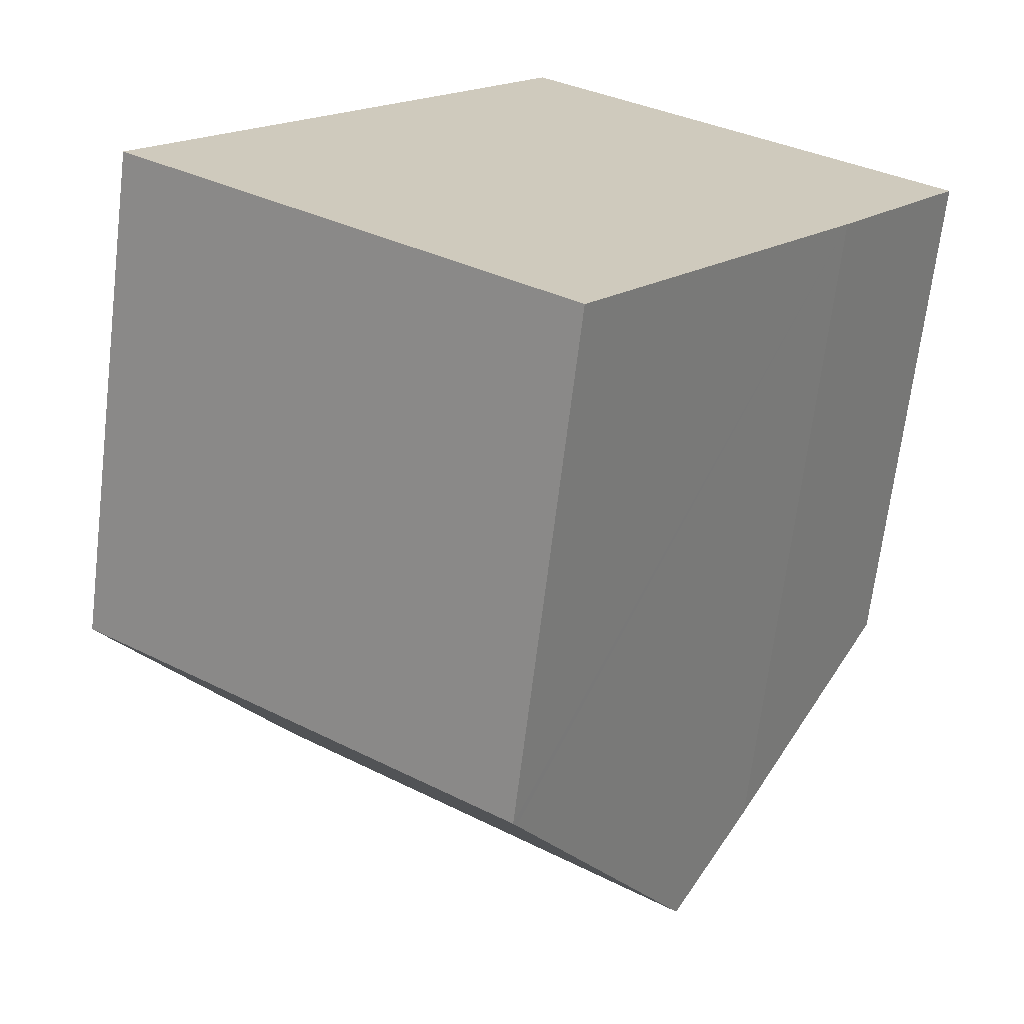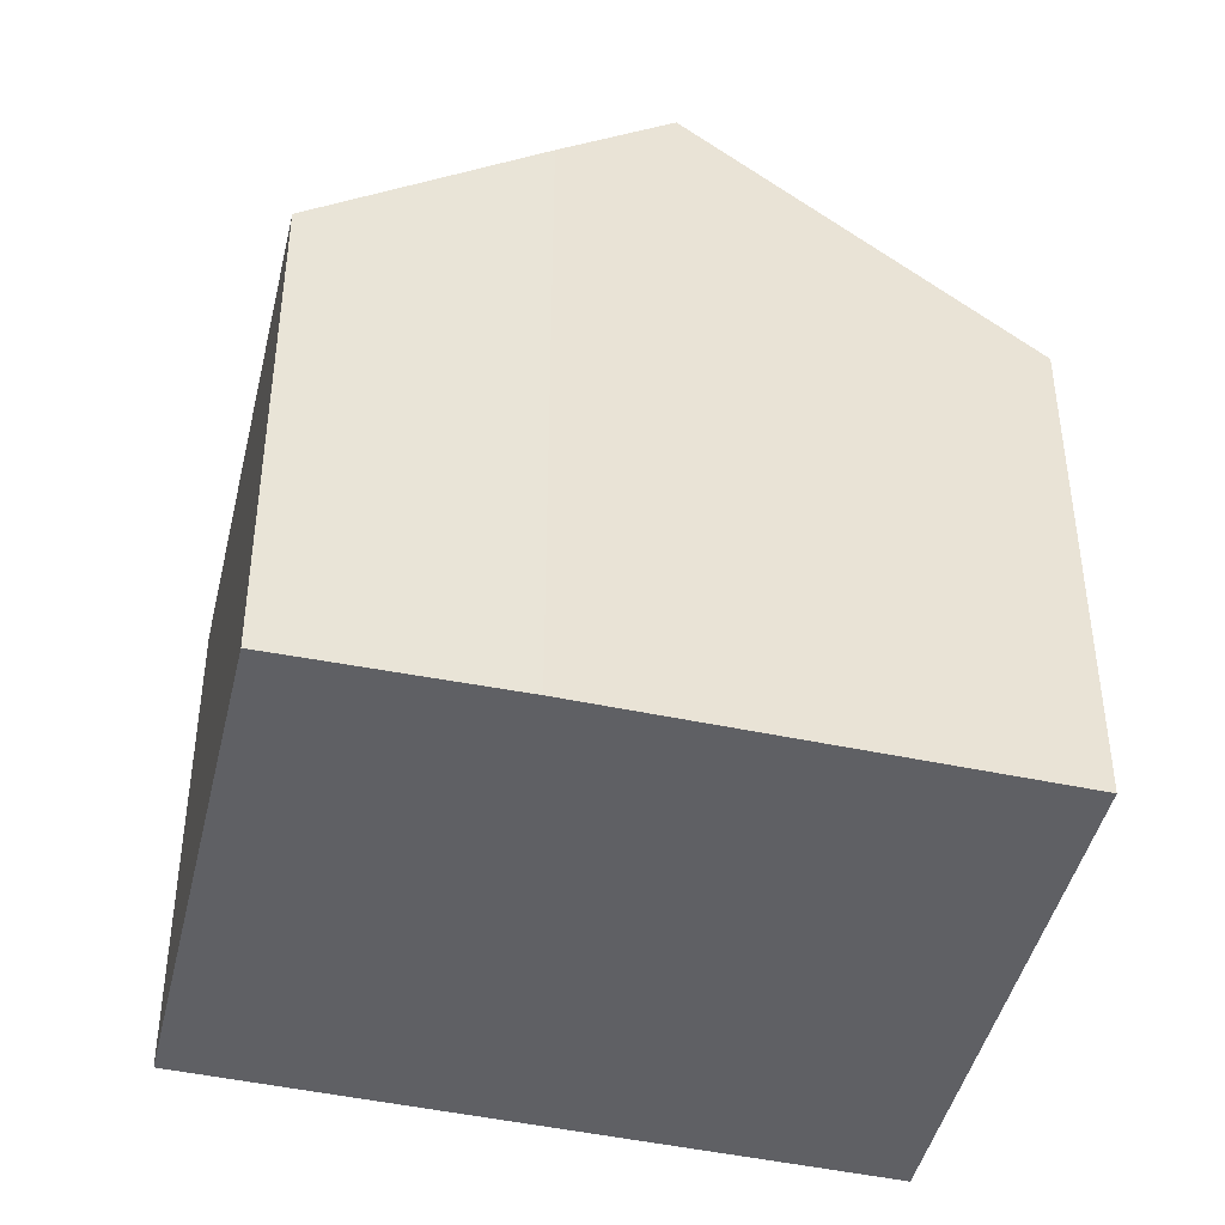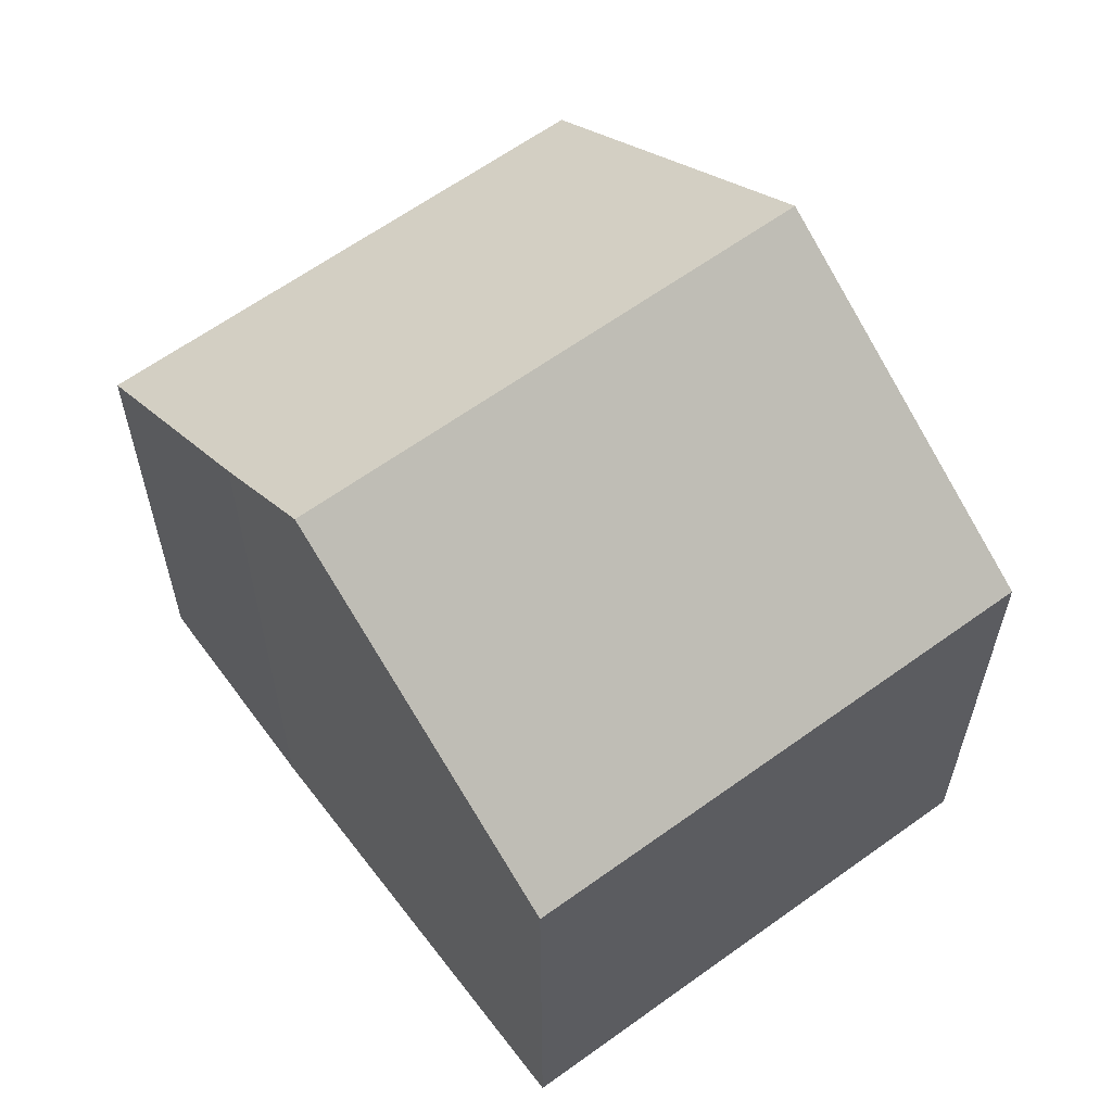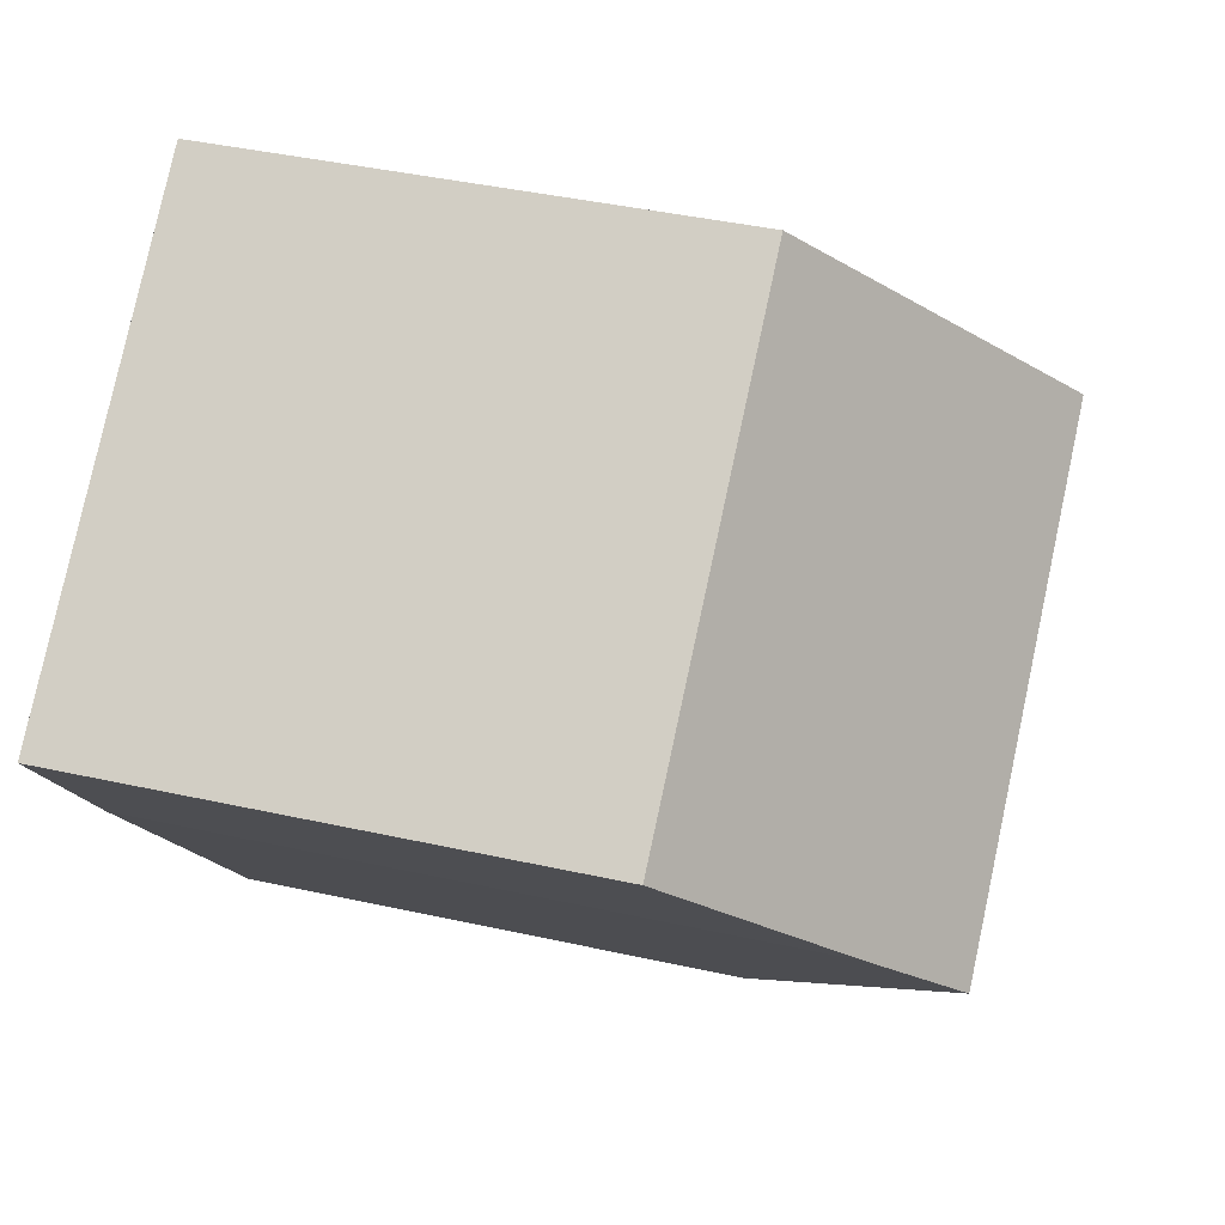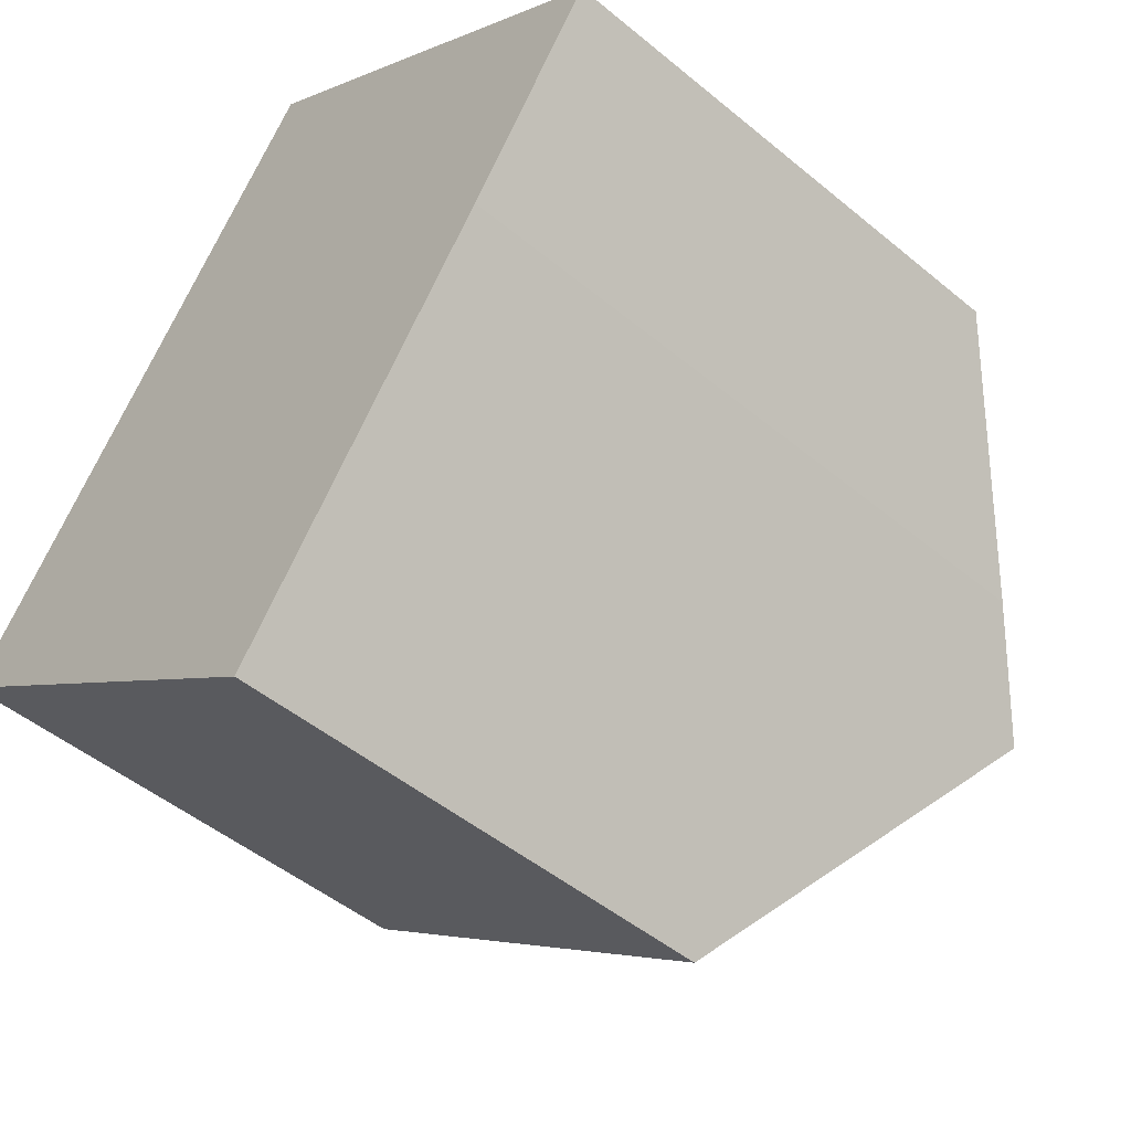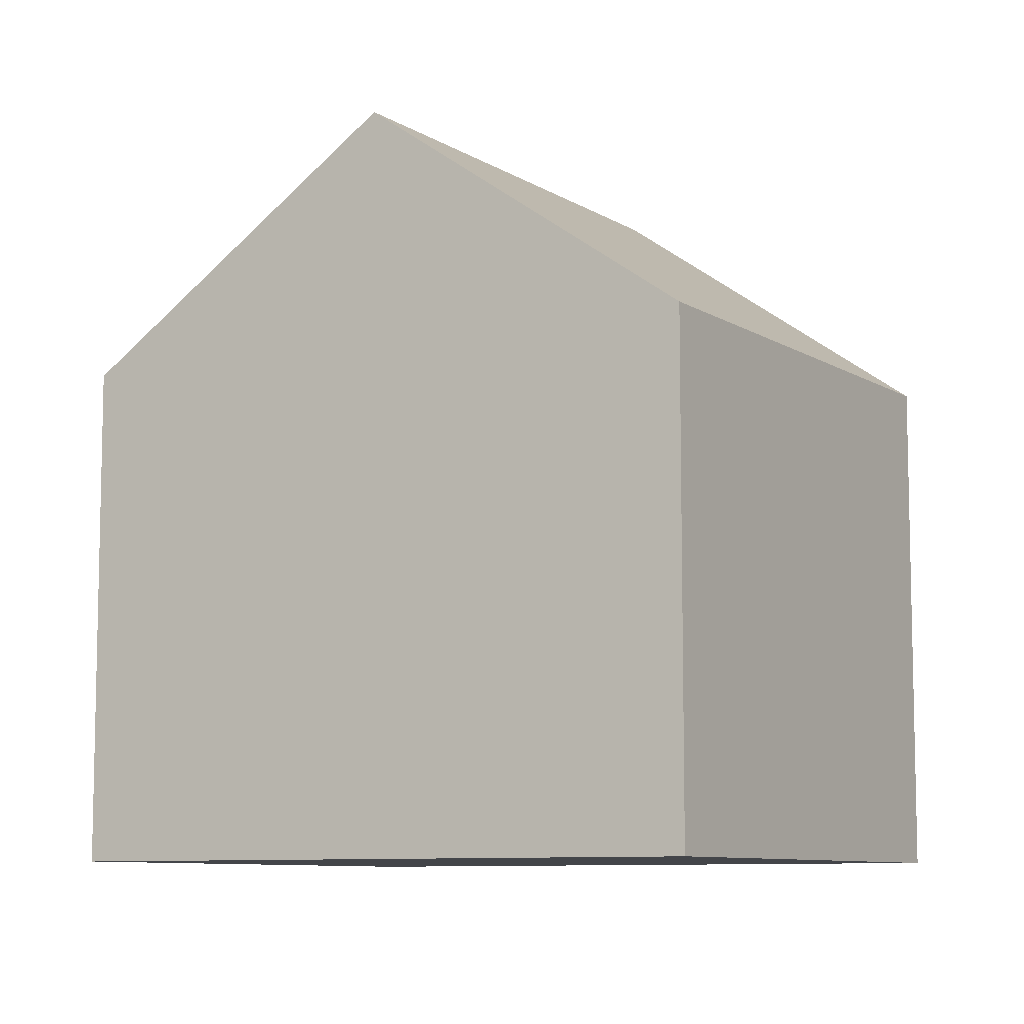
<metadata>
{"format":"obj","ext":"obj","renderer":"f3d","projection":"perspective","resolution":1024,"background":"white","views":[{"elev":-67.7,"azim":-6.9,"up":"+Z"},{"elev":-44.4,"azim":112.7,"up":"+Y"},{"elev":62.6,"azim":179.5,"up":"+Y"},{"elev":41.7,"azim":105.0,"up":"+Z"},{"elev":-48.1,"azim":47.1,"up":"+Z"},{"elev":-8.6,"azim":-22.5,"up":"+Y"}]}
</metadata>
<code>
v  10.56 9.887 0.69
v  8.233 7.561 6.493
v  12.52 7.559 3.413
v  6.118 7.562 8.013
v  3.06 11.06 4.007
v  9.545 11.06 -0.661
v  0 7.561 4.63e-16
v  6.576 7.626 -4.618
v  6.52 7.561 -4.693
v  6.52 2.874e-16 -4.693
v  0 0 0
v  6.118 -4.907e-16 8.013
v  3.06 -2.454e-16 4.007
v  12.52 -2.09e-16 3.413
v  8.233 -3.976e-16 6.493
v  10.56 -4.225e-17 0.69
v  9.545 4.047e-17 -0.661
v  6.576 2.828e-16 -4.618
g defaultobject
f 1 2 3
f 2 1 4
f 4 1 5
f 5 1 6
f 7 8 9
f 8 7 6
f 6 7 5
f 10 7 9
f 7 10 11
f 7 4 5
f 4 7 11
f 4 11 12
f 12 11 13
f 12 2 4
f 2 12 3
f 3 12 14
f 14 12 15
f 3 16 1
f 16 3 14
f 1 8 6
f 8 1 16
f 8 16 9
f 9 16 10
f 10 16 17
f 10 17 18
f 15 16 14
f 16 15 12
f 16 12 13
f 16 13 17
f 17 13 18
f 18 13 11
f 18 11 10

</code>
